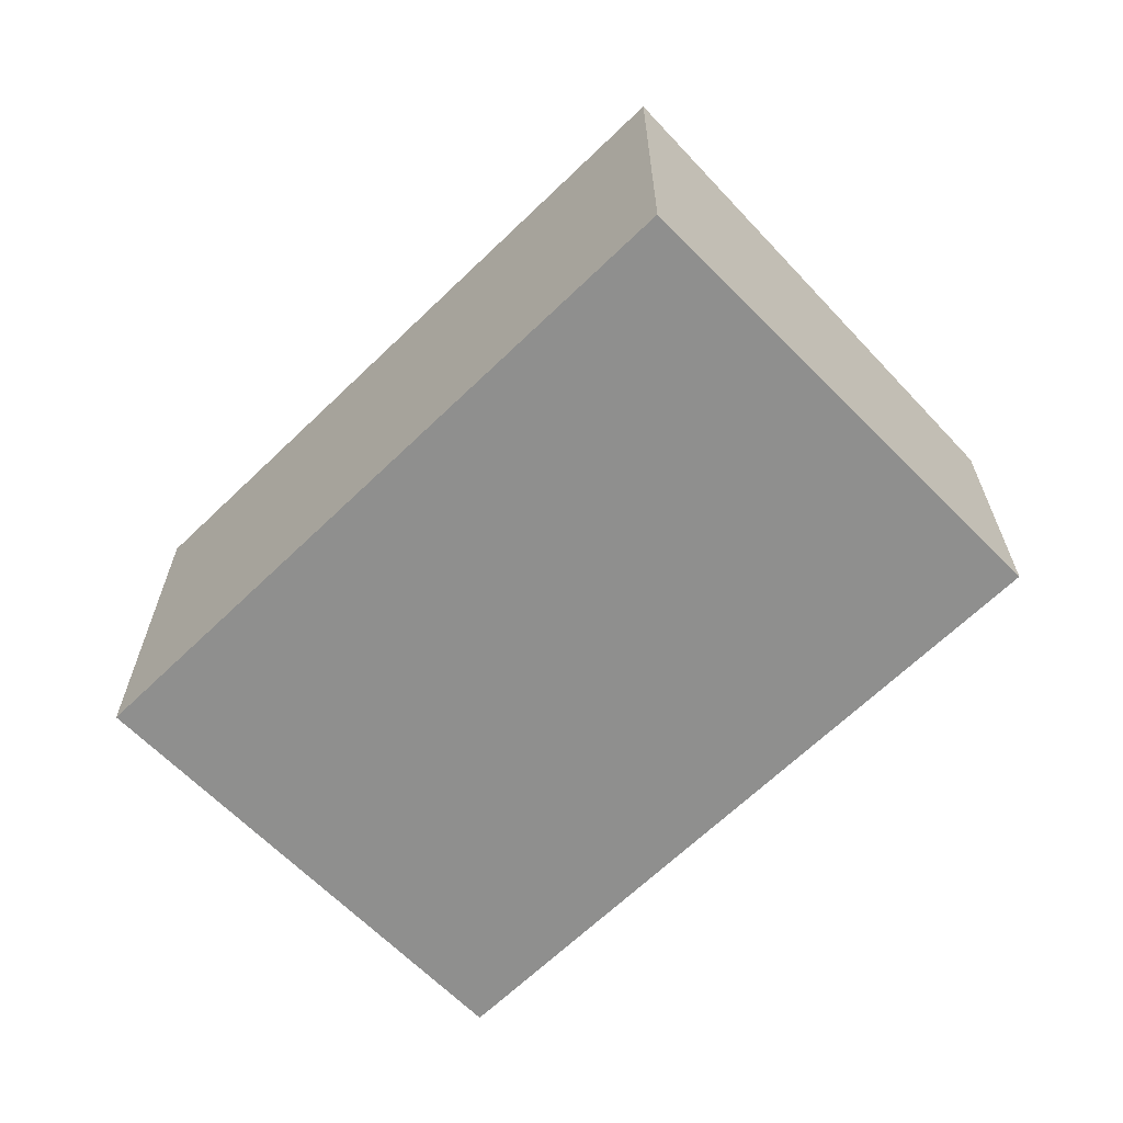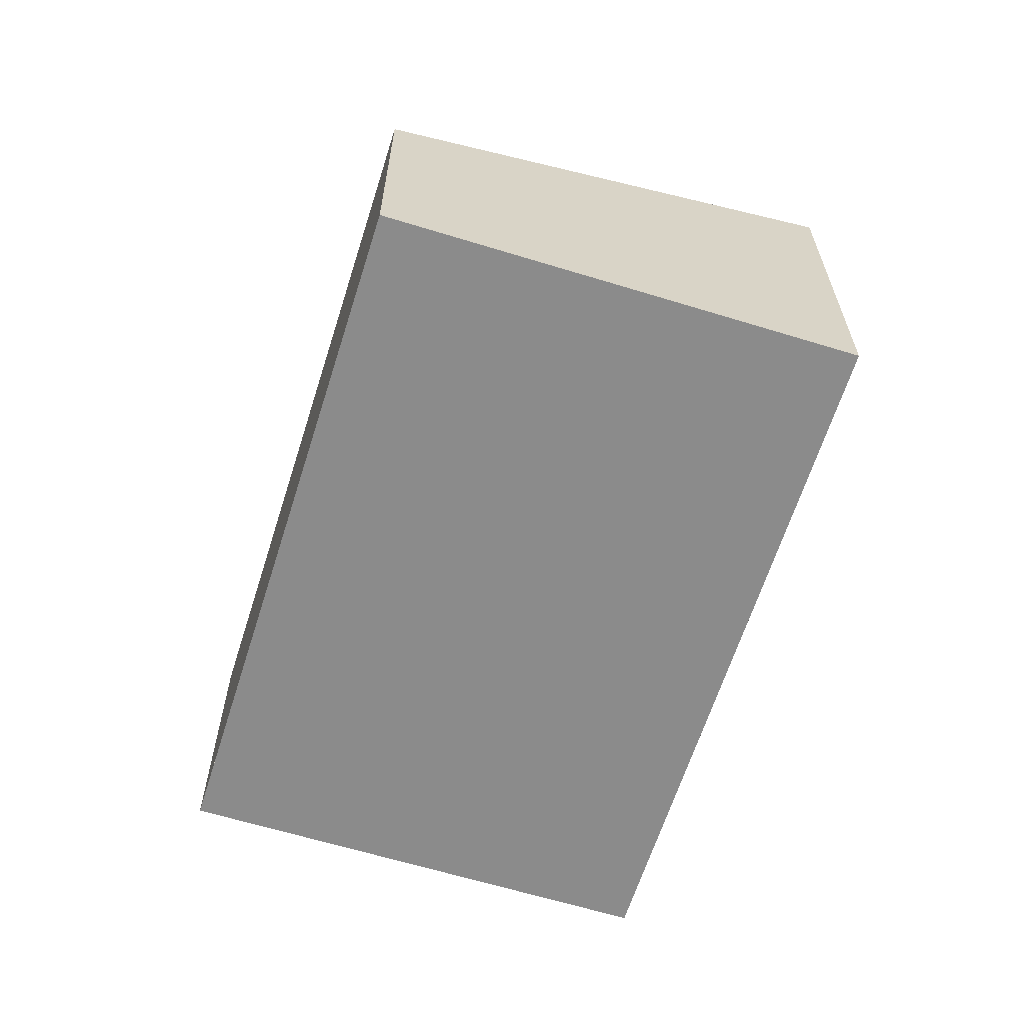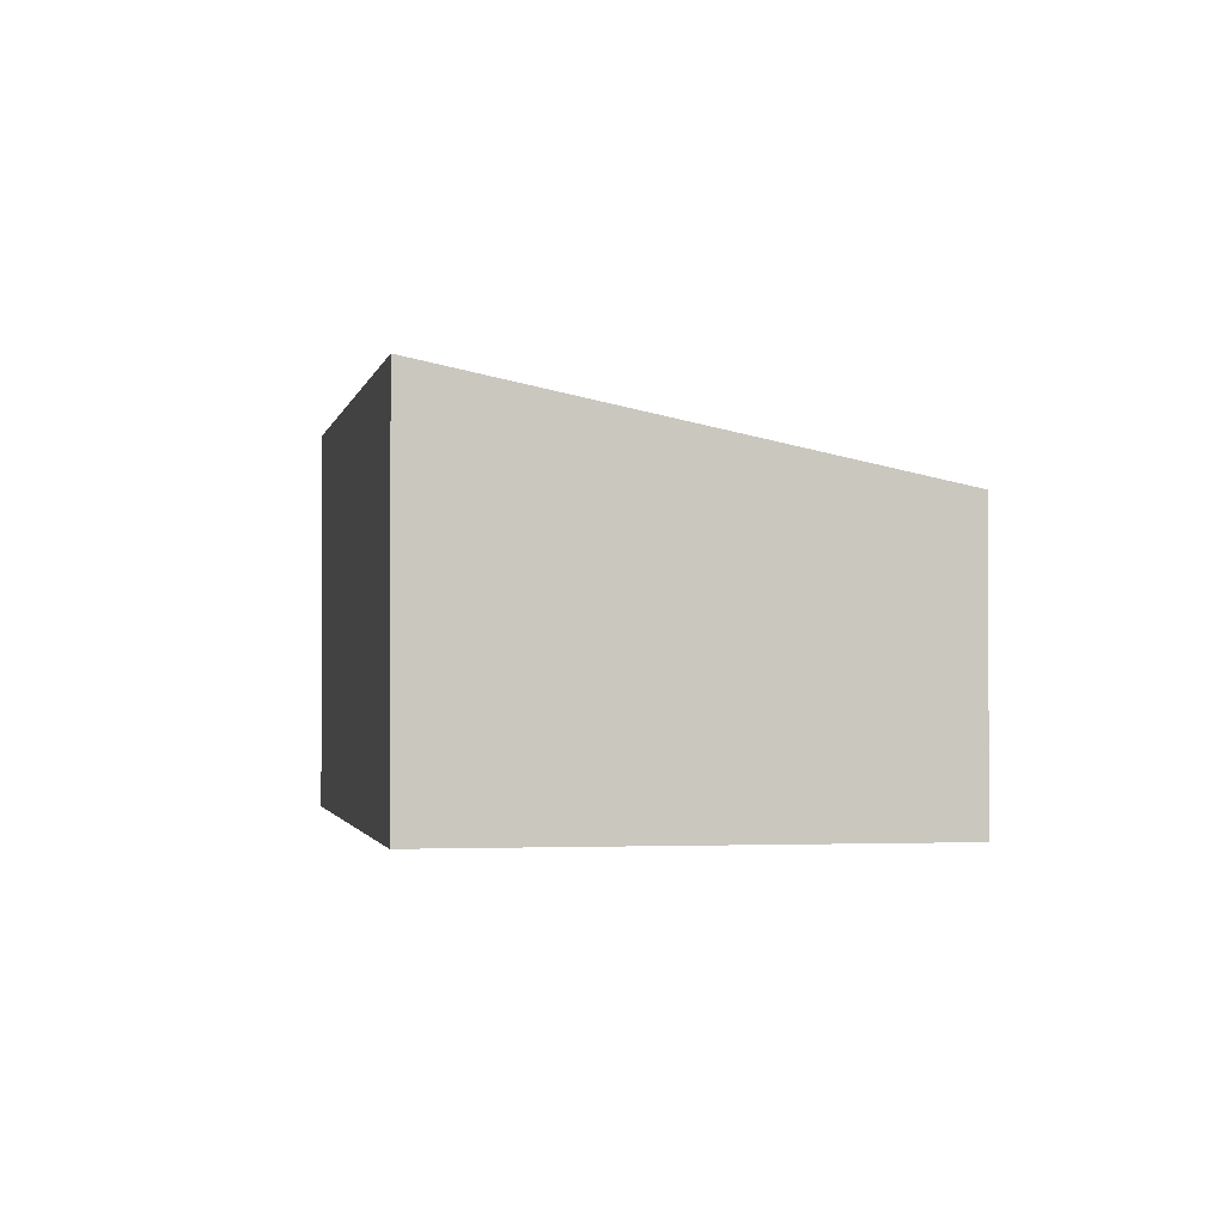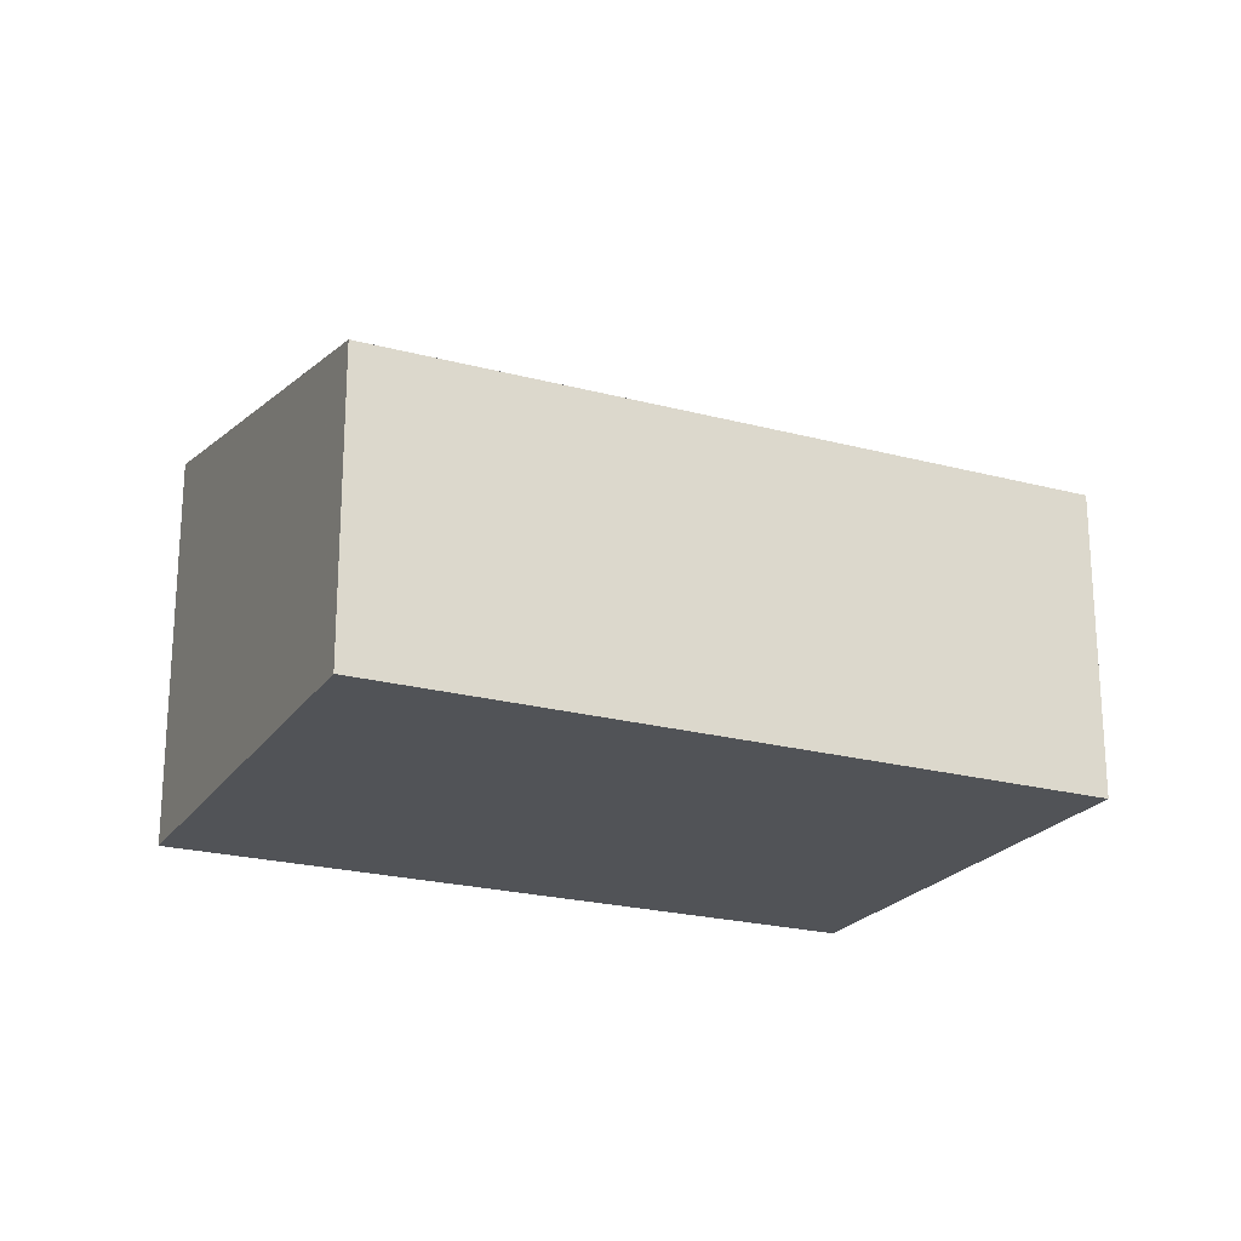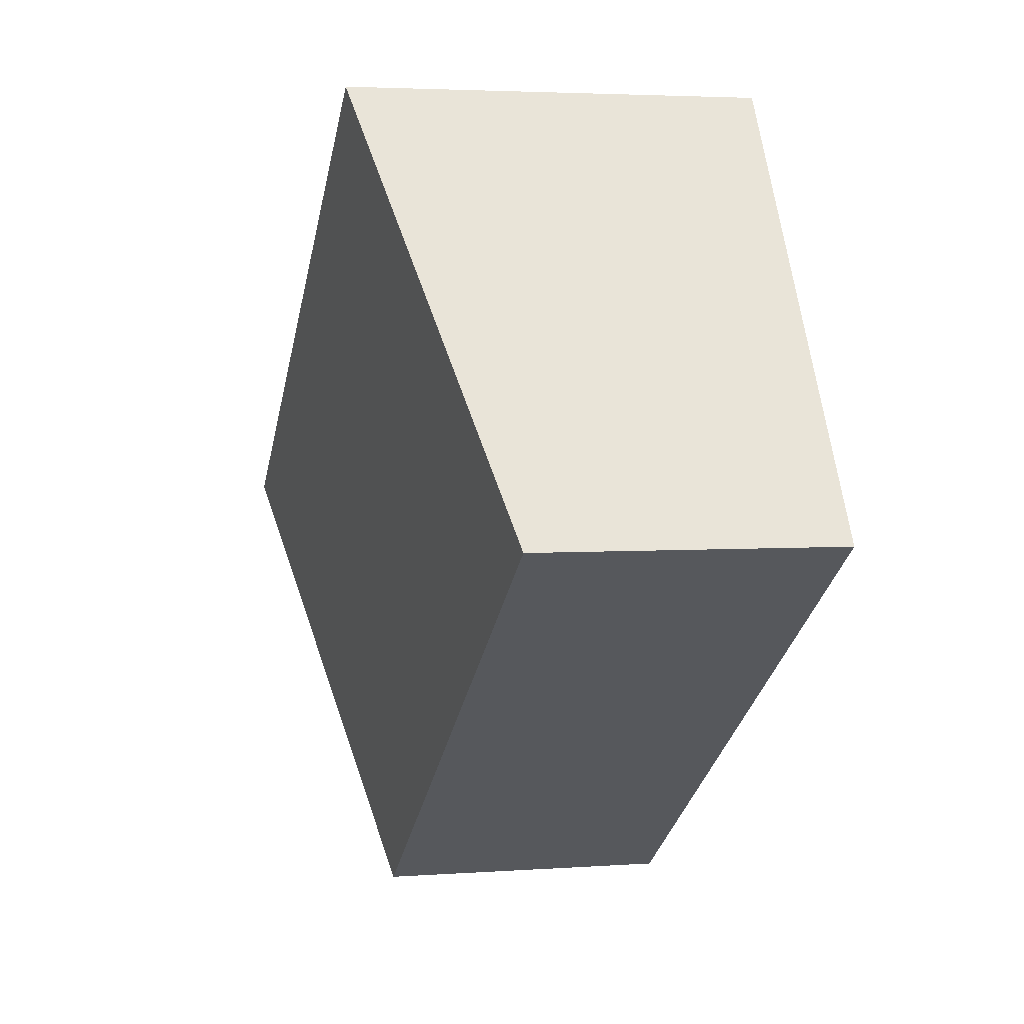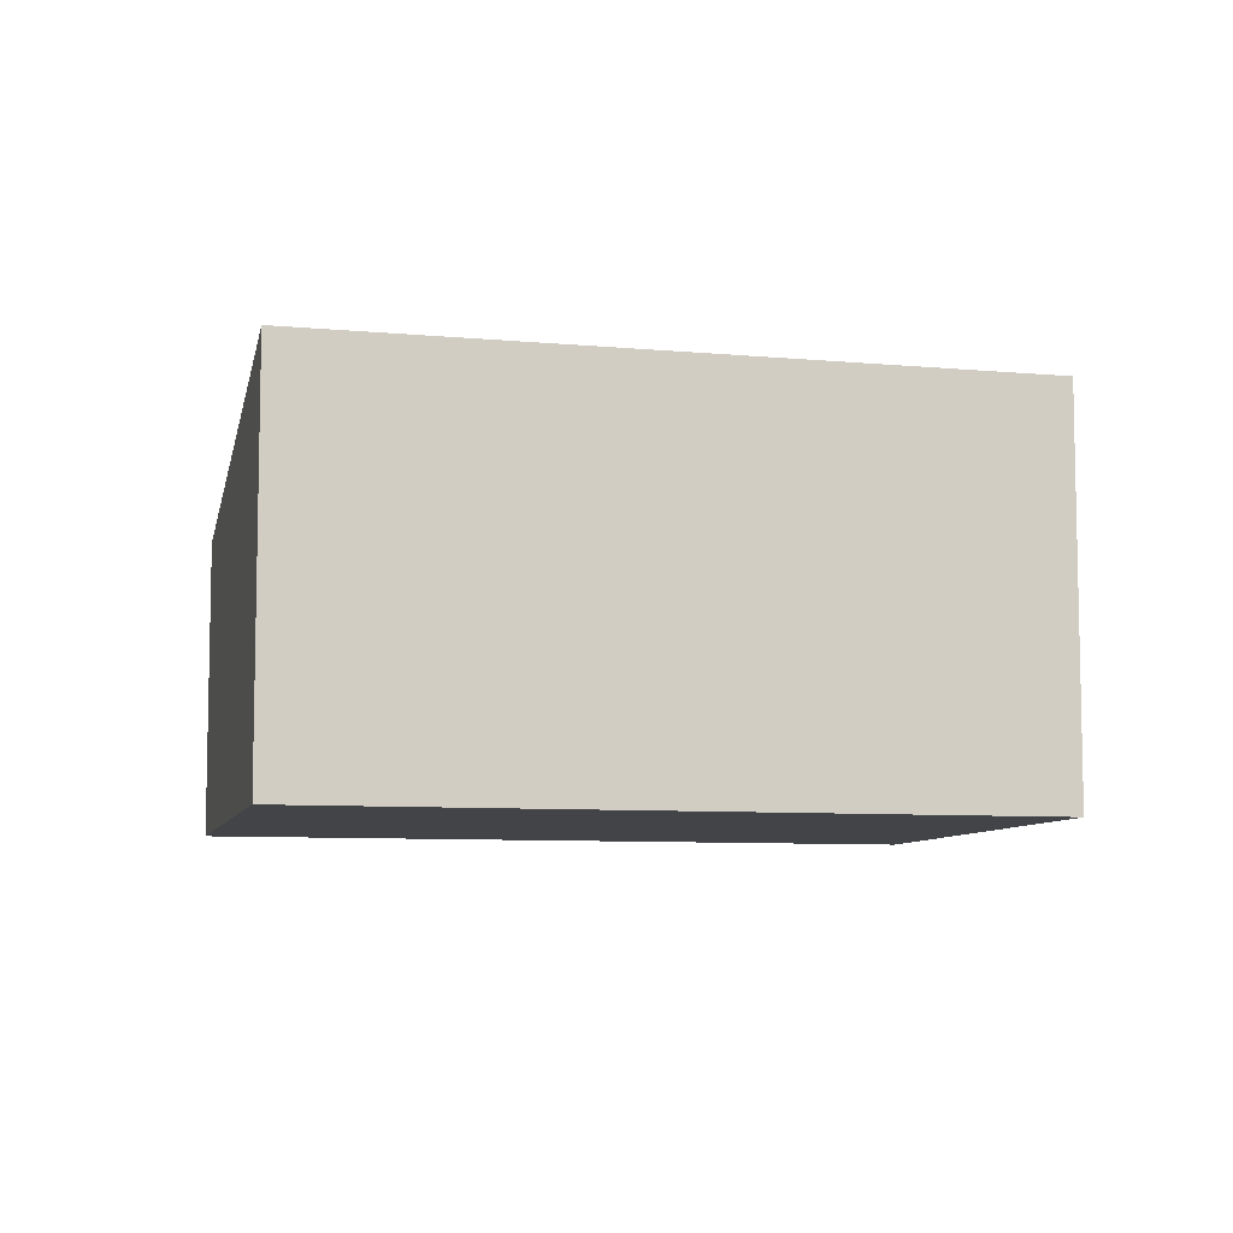
<metadata>
{"format":"obj","ext":"obj","renderer":"f3d","projection":"perspective","resolution":1024,"background":"white","views":[{"elev":-65.3,"azim":-102.0,"up":"+Z"},{"elev":-63.8,"azim":106.2,"up":"+Z"},{"elev":-1.6,"azim":-67.0,"up":"+Z"},{"elev":-22.1,"azim":8.4,"up":"+Z"},{"elev":3.6,"azim":76.3,"up":"+Y"},{"elev":-7.9,"azim":-159.9,"up":"+Z"}]}
</metadata>
<code>
v 330.5 -311.8 1.453
v 329.2 -309.7 1.961
v 332.2 -307.7 1.978
v 333.5 -309.8 1.47
v 333.5 -309.8 1.47
v 332.2 -307.7 1.977
v 330.5 -311.8 1.453
v 333.5 -309.8 1.47
v 333.5 -309.8 1.47
v 330.6 -311.8 1.454
v 329.2 -309.7 1.961
v 330.6 -311.8 1.453
v 329.2 -309.7 1.954
v 329.2 -309.7 1.954
v 332.2 -307.8 1.97
v 332.2 -307.7 1.97
v 330.5 -311.8 1.453
v 330.5 -311.8 1.453
v 330.5 -311.8 0
v 330.5 -311.8 0
v 329.2 -309.7 1.961
v 329.2 -309.7 1.961
v 329.2 -309.7 0
v 329.2 -309.7 0
v 332.2 -307.7 1.97
v 332.2 -307.7 1.978
v 332.2 -307.7 0
v 332.2 -307.7 2.22e-16
v 333.5 -309.8 1.47
v 333.5 -309.8 1.47
v 333.5 -309.8 0
v 333.5 -309.8 2.22e-16
v 330.6 -311.8 1.453
v 333.5 -309.8 1.47
v 333.5 -309.8 2.22e-16
v 330.6 -311.8 0
v 332.2 -307.7 1.978
v 332.2 -307.7 1.977
v 332.2 -307.7 0
v 332.2 -307.7 0
v 329.2 -309.7 1.954
v 330.5 -311.8 1.453
v 330.5 -311.8 0
v 329.2 -309.7 0
v 333.5 -309.8 1.47
v 333.5 -309.8 1.47
v 333.5 -309.8 0
v 333.5 -309.8 0
v 332.2 -307.7 1.977
v 329.2 -309.7 1.961
v 329.2 -309.7 0
v 332.2 -307.7 0
v 330.5 -311.8 1.453
v 330.6 -311.8 1.453
v 330.6 -311.8 0
v 330.5 -311.8 0
v 329.2 -309.7 1.961
v 329.2 -309.7 1.954
v 329.2 -309.7 0
v 329.2 -309.7 0
v 333.5 -309.8 1.47
v 332.2 -307.7 1.97
v 332.2 -307.7 2.22e-16
v 333.5 -309.8 0
v 330.5 -311.8 0
v 329.2 -309.7 0
v 332.2 -307.7 0
v 333.5 -309.8 0
f 9 4 5 8
f 10 8 5 12
f 15 8 10 14
f 16 9 8 15
f 14 10 7 13
f 12 1 7 10
f 13 2 11 14
f 14 11 6 15
f 15 6 3 16
f 18 19 20 17
f 22 23 24 21
f 26 27 28 25
f 30 31 32 29
f 34 35 36 33
f 38 39 40 37
f 42 43 44 41
f 46 47 48 45
f 50 51 52 49
f 54 55 56 53
f 58 59 60 57
f 62 63 64 61
f 66 67 68 65

</code>
